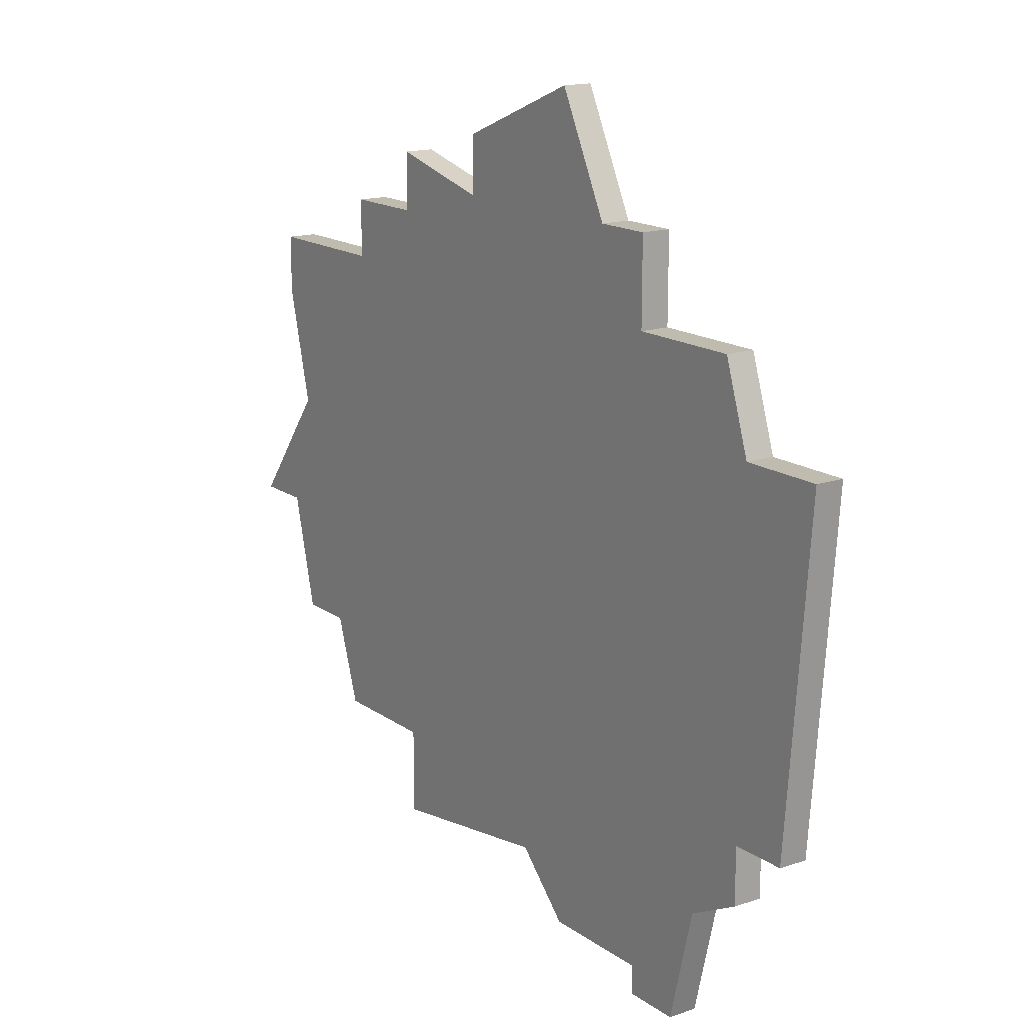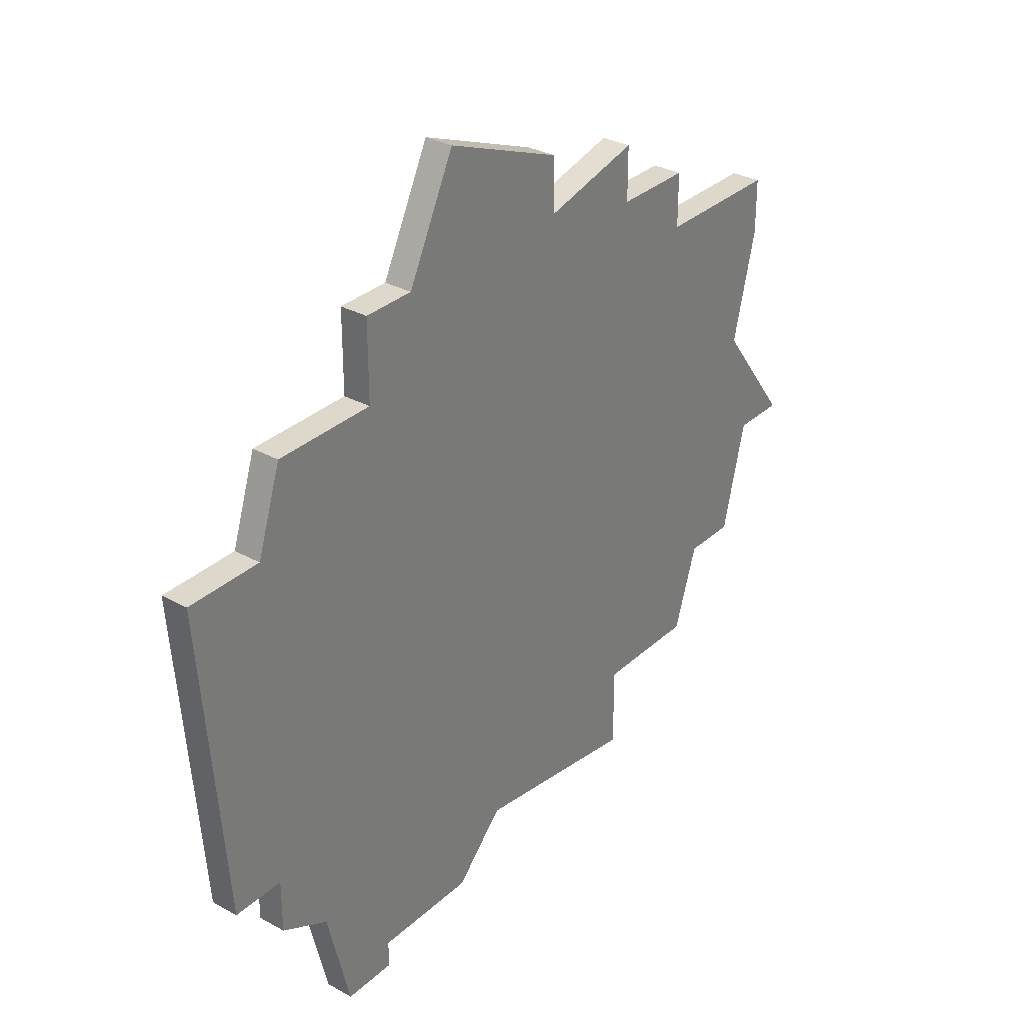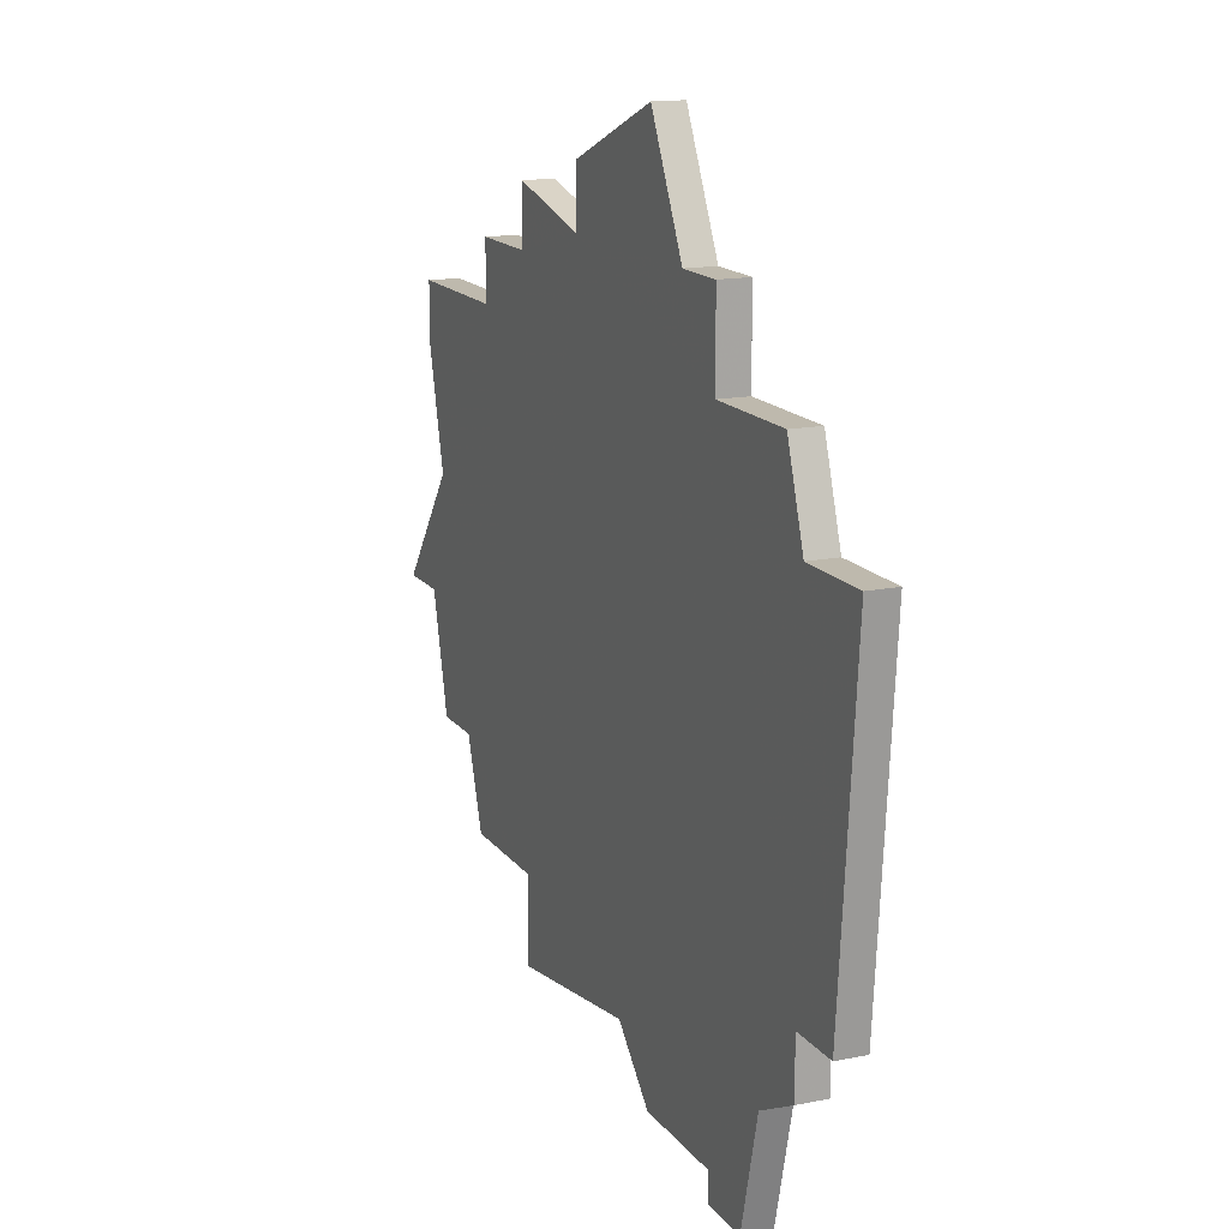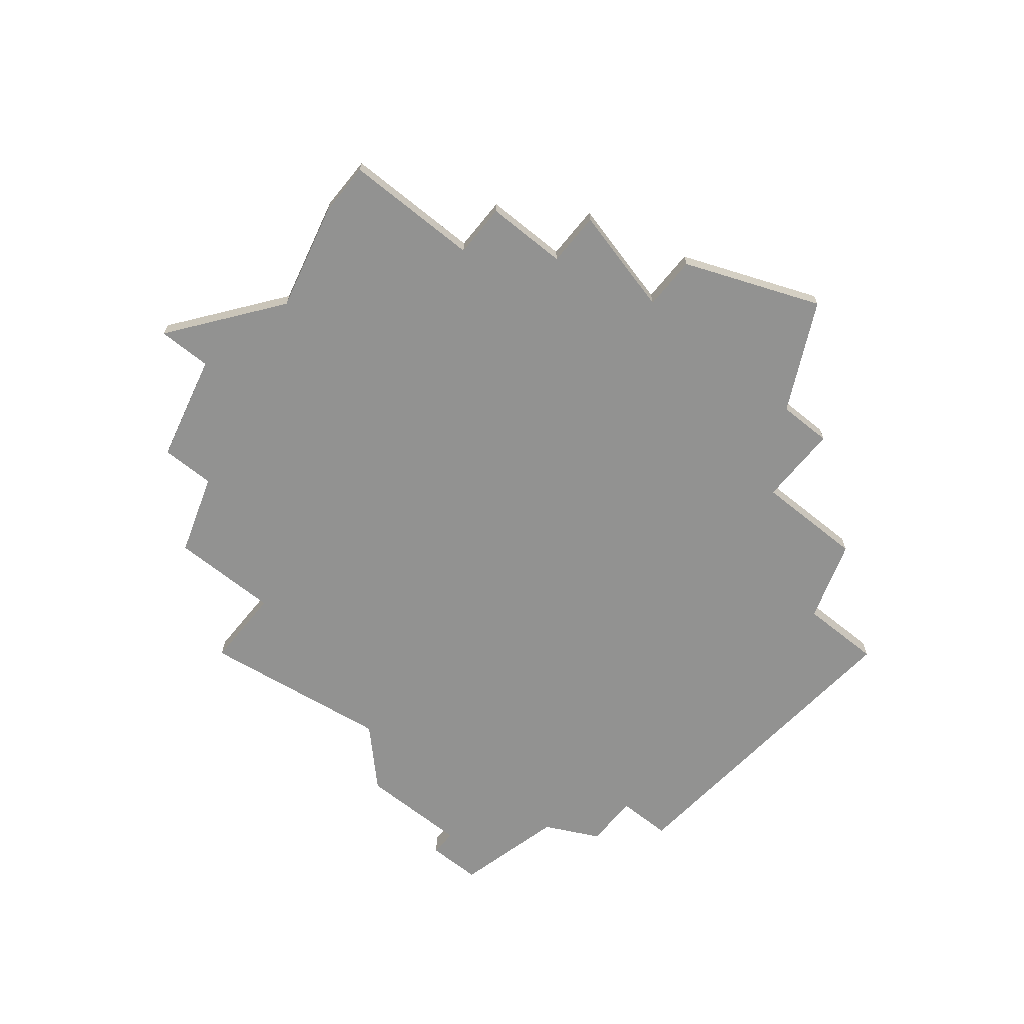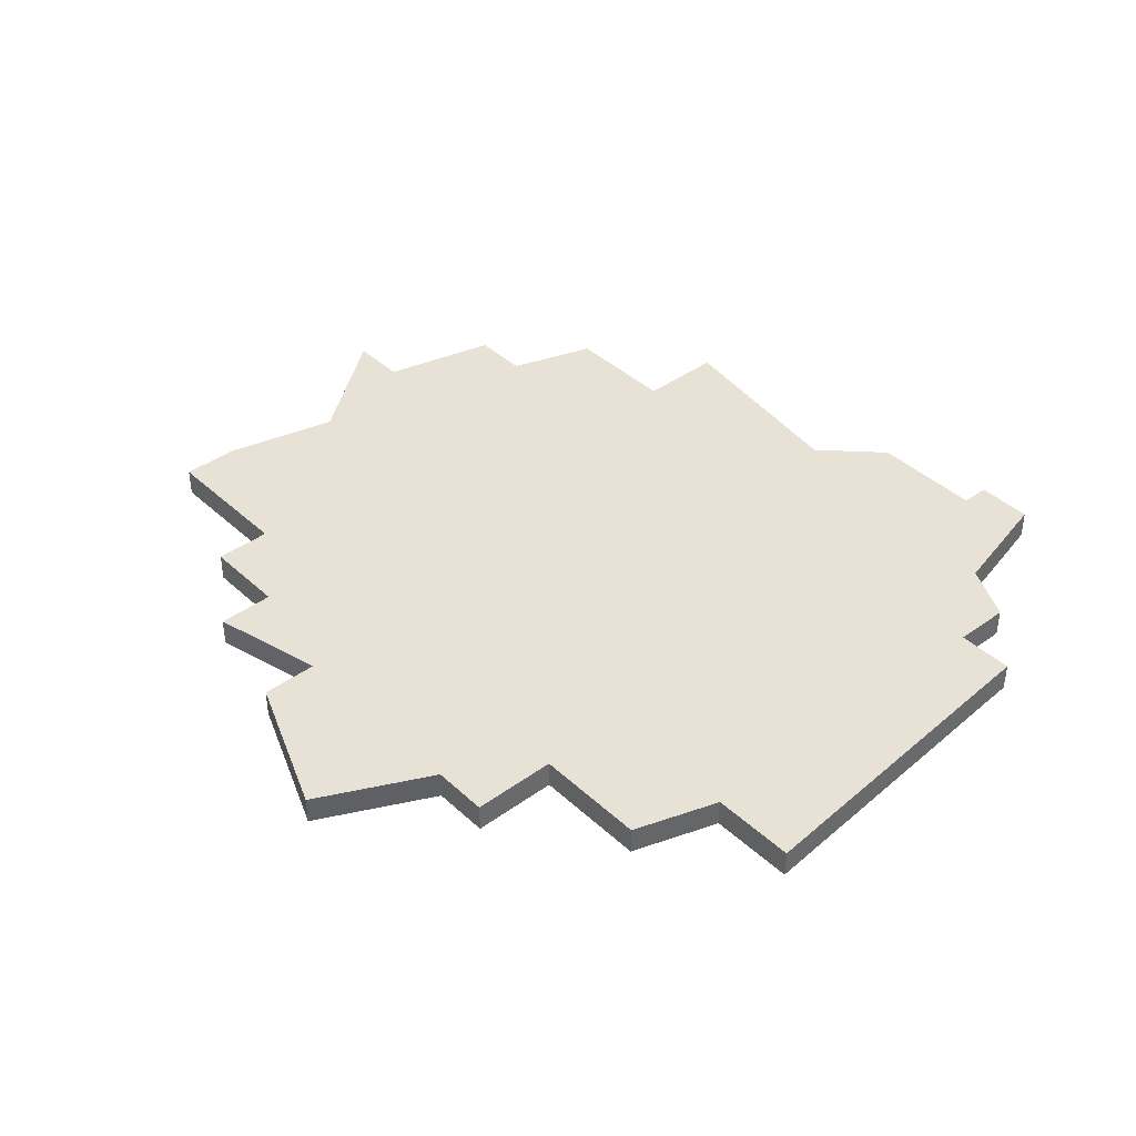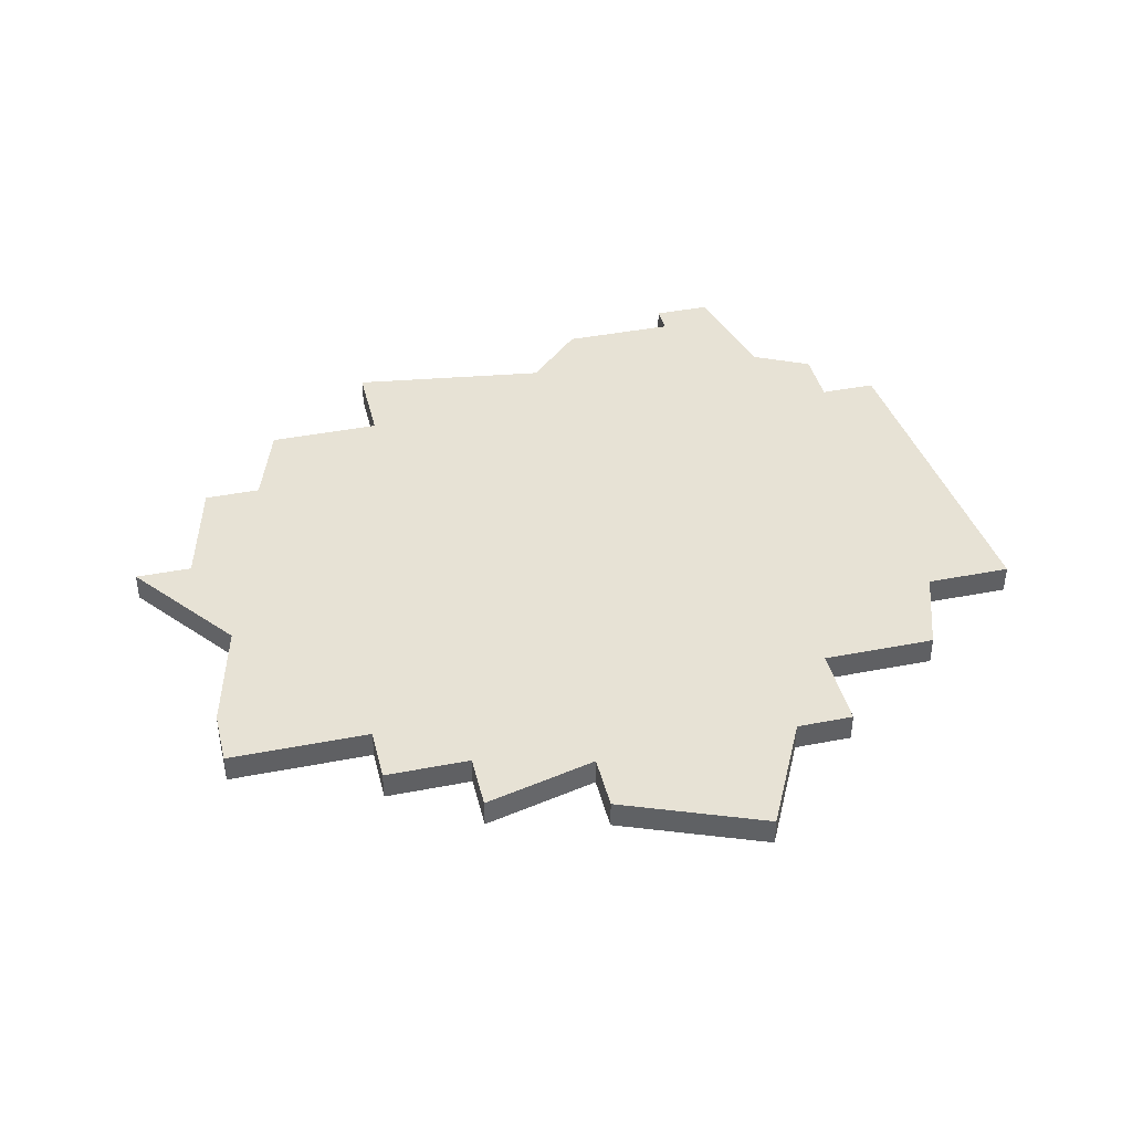
<metadata>
{"format":"obj","ext":"obj","renderer":"f3d","projection":"perspective","resolution":1024,"background":"white","views":[{"elev":15.9,"azim":-125.1,"up":"+Y"},{"elev":31.5,"azim":-51.9,"up":"+Y"},{"elev":15.3,"azim":-113.3,"up":"+Y"},{"elev":-66.3,"azim":140.9,"up":"+Z"},{"elev":40.3,"azim":-131.6,"up":"+Z"},{"elev":40.5,"azim":166.5,"up":"+Z"}]}
</metadata>
<code>
v 3617 -900 0
v 3617 -900 1
v 3625 -918 0
v 3625 -918 1
v 3625 -894 0
v 3625 -894 1
v 3625 -919 0
v 3625 -919 1
v 3625 -897 0
v 3625 -897 1
v 3641 -895 0
v 3641 -895 1
v 3641 -897 0
v 3641 -897 1
v 3648 -907 0
v 3648 -907 1
v 3623 -919 0
v 3623 -919 1
v 3631 -916 0
v 3631 -916 1
v 3622 -915 0
v 3622 -915 1
v 3638 -917 0
v 3638 -917 1
v 3638 -893 0
v 3638 -893 1
v 3638 -895 0
v 3638 -895 1
v 3638 -914 0
v 3638 -914 1
v 3646 -897 0
v 3646 -897 1
v 3646 -907 0
v 3646 -907 1
v 3646 -899 0
v 3646 -899 1
v 3621 -897 0
v 3621 -897 1
v 3629 -918 0
v 3629 -918 1
v 3629 -890 0
v 3629 -890 1
v 3645 -911 0
v 3645 -911 1
v 3645 -903 0
v 3645 -903 1
v 3620 -912 0
v 3620 -912 1
v 3620 -914 0
v 3620 -914 1
v 3620 -900 0
v 3620 -900 1
v 3627 -894 0
v 3627 -894 1
v 3643 -911 0
v 3643 -911 1
v 3618 -912 0
v 3618 -912 1
v 3634 -892 0
v 3634 -892 1
v 3634 -894 0
v 3634 -894 1
v 3642 -914 0
v 3642 -914 1
f 3 17 21
f 21 49 47
f 17 3 7
f 3 19 39
f 21 19 3
f 19 21 47
f 1 51 57
f 47 57 51
f 51 37 9
f 9 47 51
f 53 9 5
f 61 9 53
f 9 19 47
f 41 61 53
f 19 9 29
f 9 61 29
f 29 55 63
f 45 55 29
f 55 45 33
f 33 45 15
f 43 55 33
f 13 45 29
f 25 27 61
f 27 29 61
f 41 59 61
f 31 35 13
f 45 13 35
f 27 11 13
f 27 13 29
f 23 19 29
f 22 18 4
f 48 50 22
f 8 4 18
f 40 20 4
f 4 20 22
f 48 22 20
f 58 52 2
f 52 58 48
f 10 38 52
f 52 48 10
f 6 10 54
f 54 10 62
f 48 20 10
f 54 62 42
f 30 10 20
f 30 62 10
f 64 56 30
f 30 56 46
f 34 46 56
f 16 46 34
f 34 56 44
f 30 46 14
f 62 28 26
f 62 30 28
f 62 60 42
f 14 36 32
f 36 14 46
f 14 12 28
f 30 14 28
f 30 20 24
f 54 42 53
f 53 42 41
f 6 54 5
f 5 54 53
f 10 6 9
f 9 6 5
f 38 10 37
f 37 10 9
f 52 38 51
f 51 38 37
f 2 52 1
f 1 52 51
f 58 2 57
f 57 2 1
f 48 58 47
f 47 58 57
f 50 48 49
f 49 48 47
f 22 50 21
f 21 50 49
f 18 22 17
f 17 22 21
f 8 18 7
f 7 18 17
f 4 8 3
f 3 8 7
f 40 4 39
f 39 4 3
f 20 40 19
f 19 40 39
f 24 20 23
f 23 20 19
f 30 24 29
f 29 24 23
f 64 30 63
f 63 30 29
f 56 64 55
f 55 64 63
f 44 56 43
f 43 56 55
f 34 44 33
f 33 44 43
f 16 34 15
f 15 34 33
f 46 16 45
f 45 16 15
f 36 46 35
f 35 46 45
f 32 36 31
f 31 36 35
f 14 32 13
f 13 32 31
f 12 14 11
f 11 14 13
f 28 12 27
f 27 12 11
f 26 28 25
f 25 28 27
f 62 26 61
f 61 26 25
f 42 60 41
f 41 60 59
f 60 62 59
f 59 62 61

</code>
